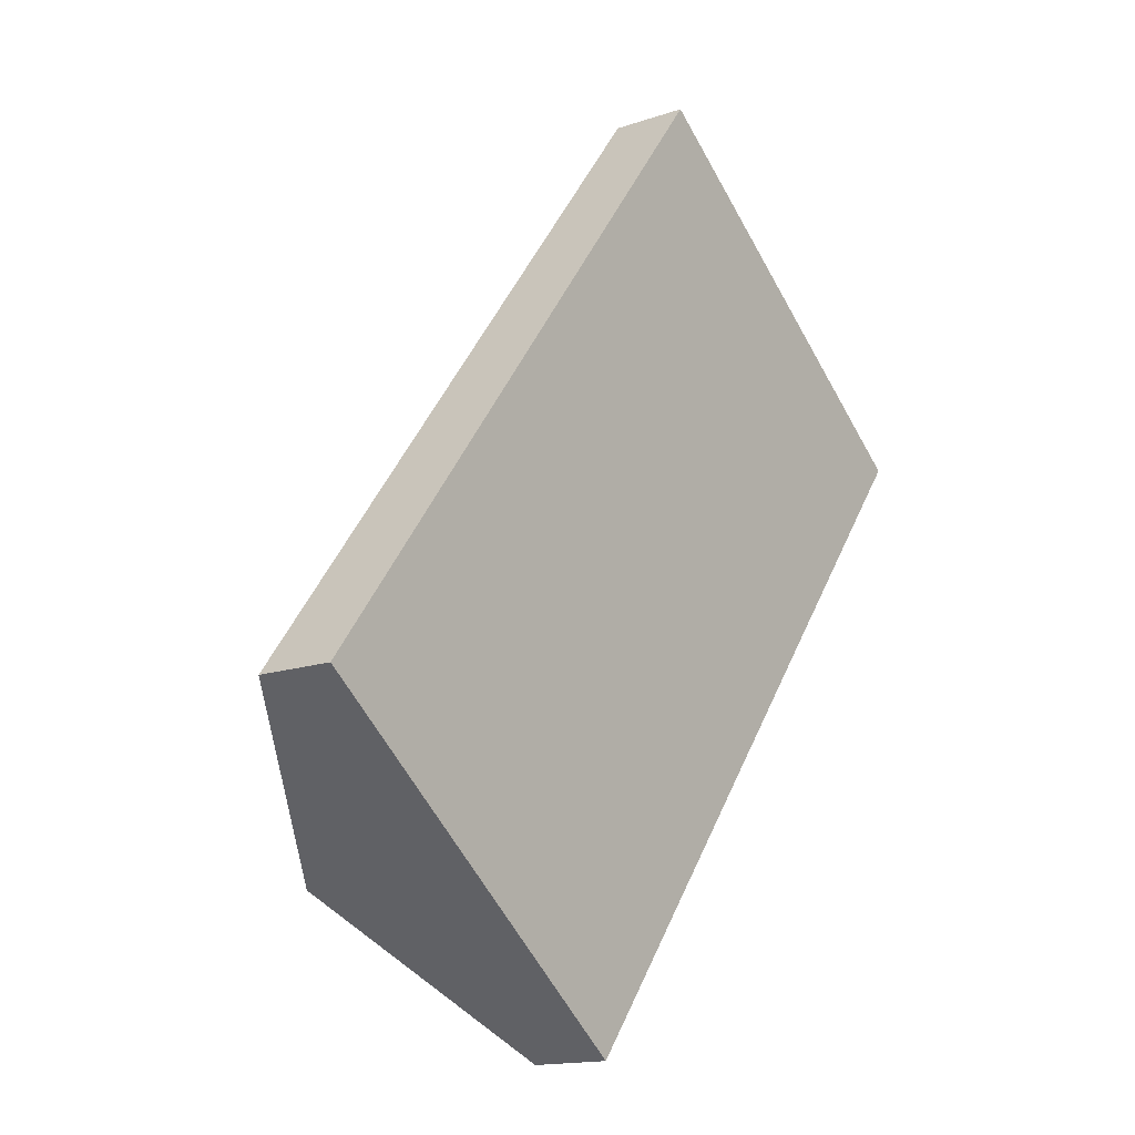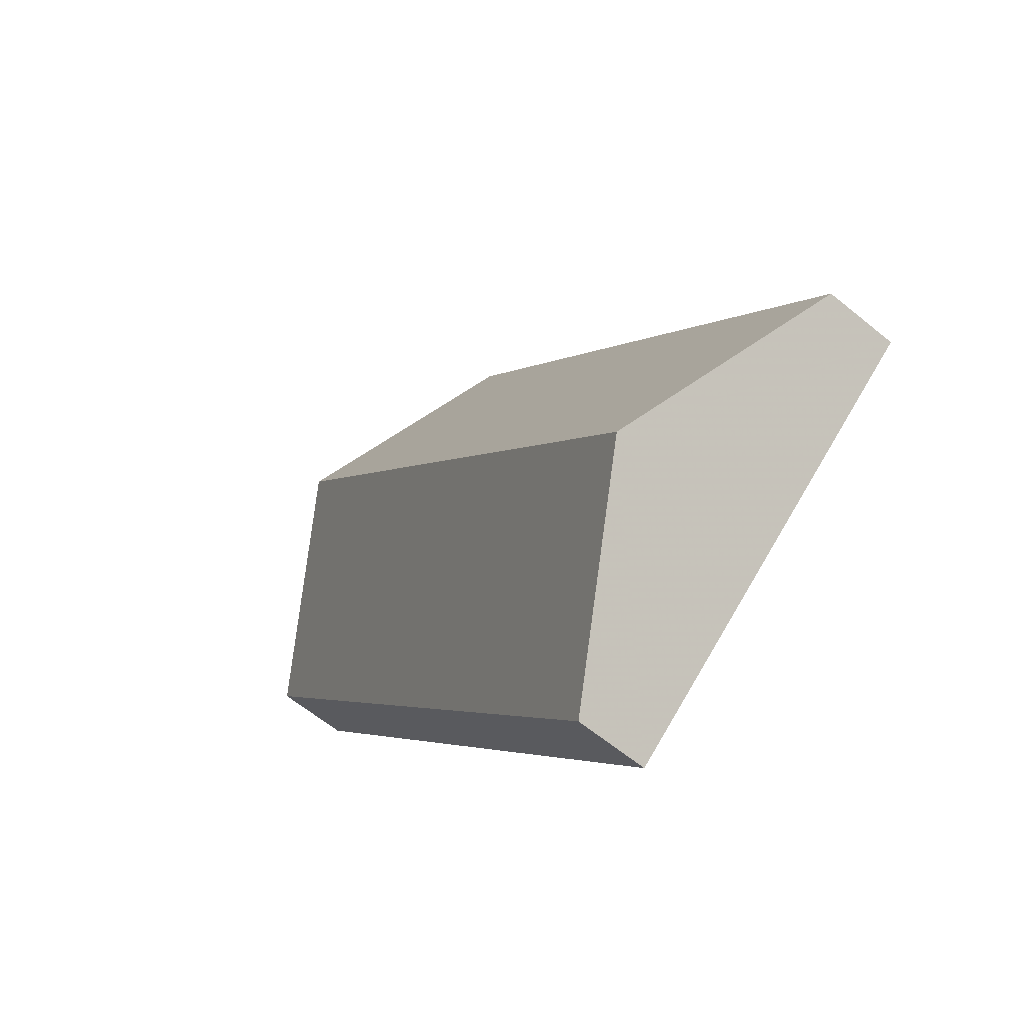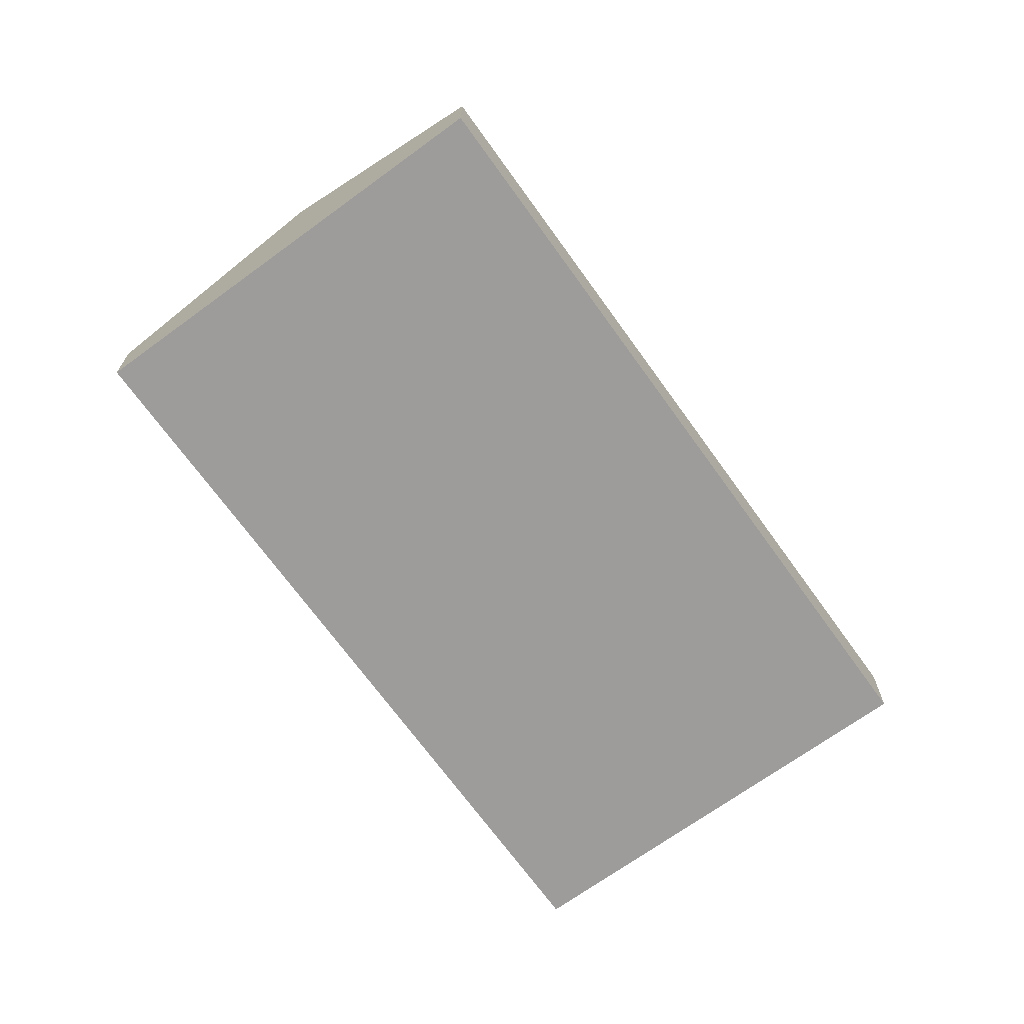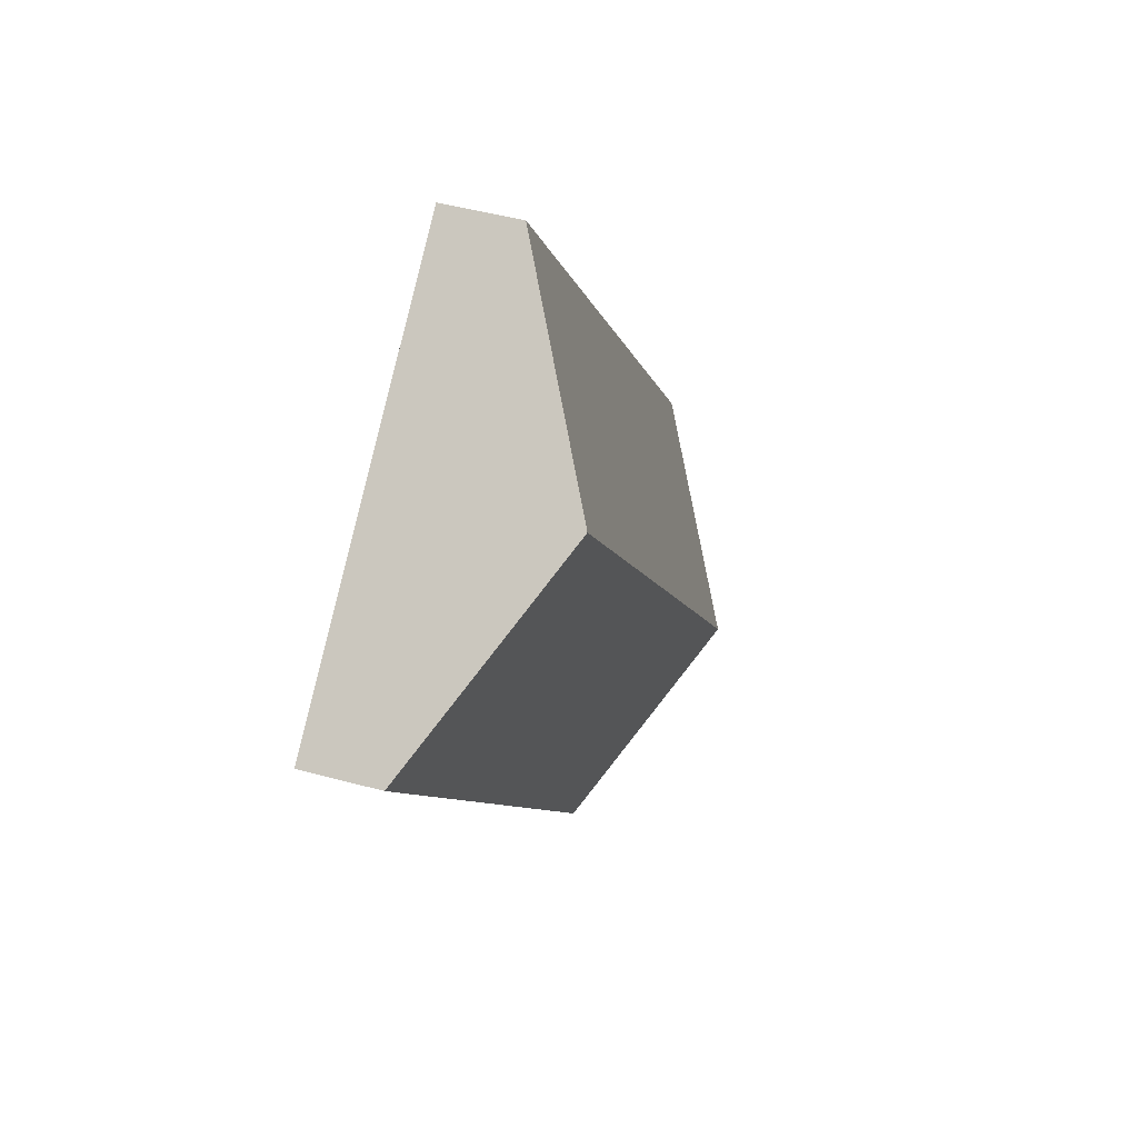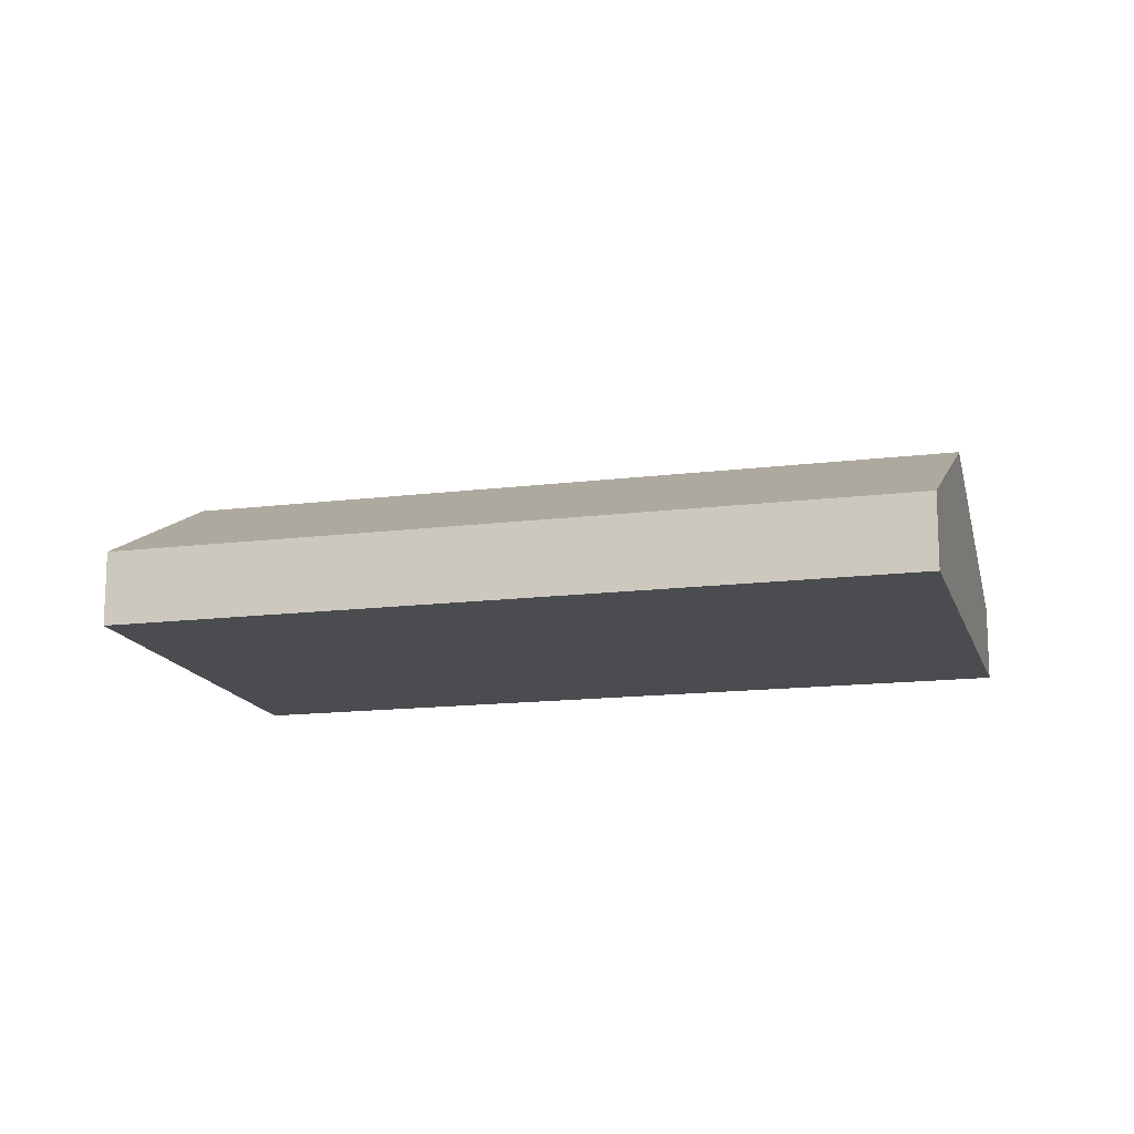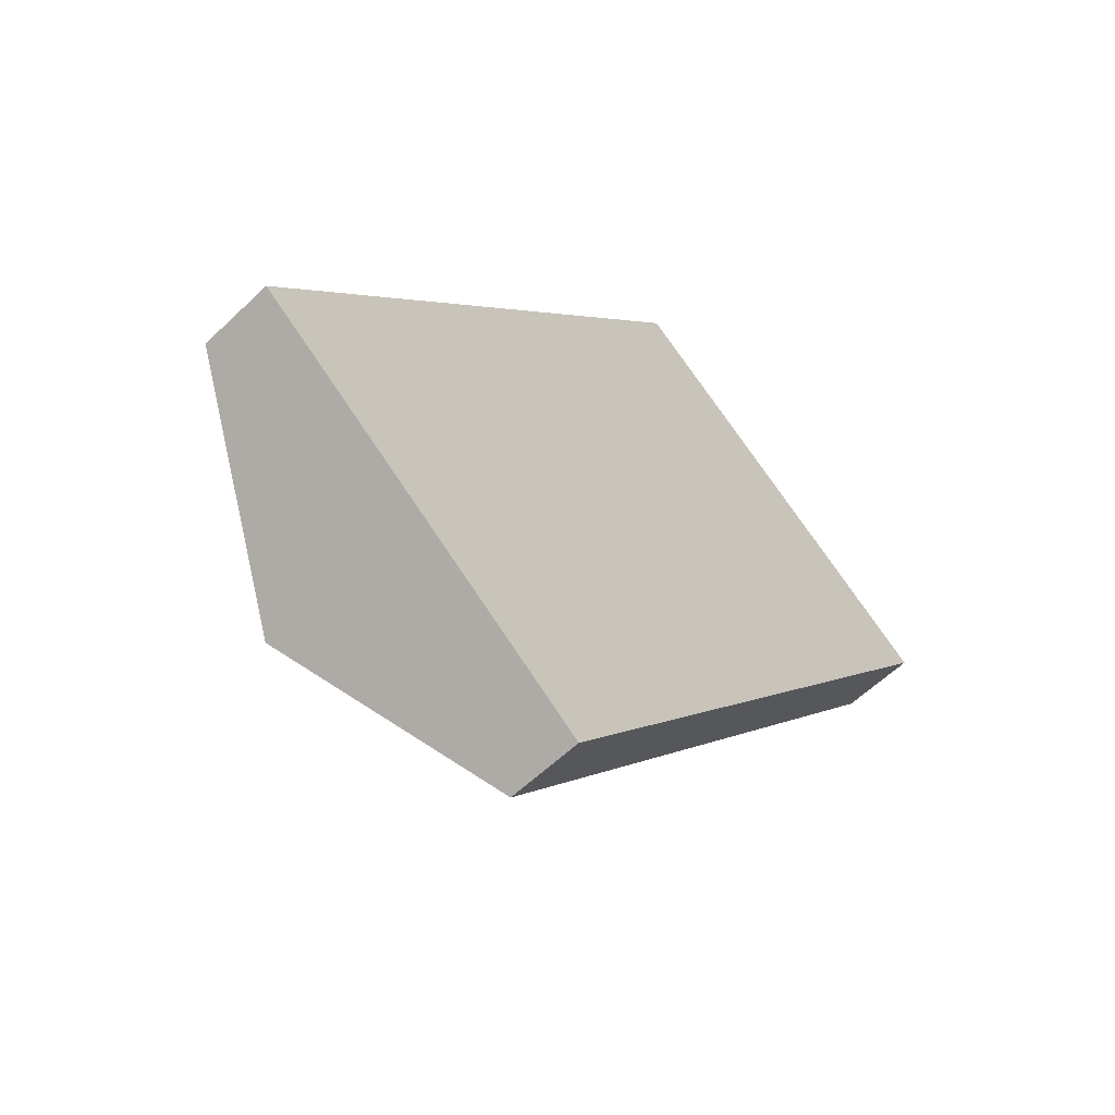
<metadata>
{"format":"obj","ext":"obj","renderer":"f3d","projection":"perspective","resolution":1024,"background":"white","views":[{"elev":-15.1,"azim":-53.6,"up":"+Z"},{"elev":-62.1,"azim":-129.8,"up":"+Z"},{"elev":-70.2,"azim":73.3,"up":"+Y"},{"elev":47.1,"azim":107.2,"up":"+Z"},{"elev":-15.0,"azim":-37.8,"up":"+Y"},{"elev":-58.7,"azim":-45.4,"up":"+Z"}]}
</metadata>
<code>
v -5.06 -0.1103 5.415
v -5.166 -0.1103 5.277
v -5.166 -0.1264 5.277
v -5.06 -0.1264 5.415
v -5.021 -0.08713 5.386
v -5.127 -0.08736 5.247
v -5.127 -0.08736 5.247
v -5.088 -0.1103 5.217
v -5.088 -0.1264 5.217
v -5.166 -0.1264 5.277
v -5.166 -0.1103 5.277
v -5.06 -0.1264 5.415
v -5.166 -0.1264 5.277
v -5.088 -0.1264 5.217
v -4.981 -0.1264 5.356
v -5.021 -0.08713 5.386
v -5.06 -0.1103 5.415
v -5.06 -0.1264 5.415
v -4.981 -0.1264 5.356
v -4.981 -0.1103 5.356
v -5.088 -0.1103 5.217
v -4.981 -0.1103 5.356
v -4.981 -0.1264 5.356
v -5.088 -0.1264 5.217
f 1 2 3
f 1 3 4
f 1 5 6
f 1 6 2
f 7 8 9
f 7 9 10
f 7 10 11
f 12 13 14
f 12 14 15
f 16 17 18
f 16 18 19
f 16 19 20
f 20 8 6
f 20 6 5
f 21 22 23
f 21 23 24

</code>
